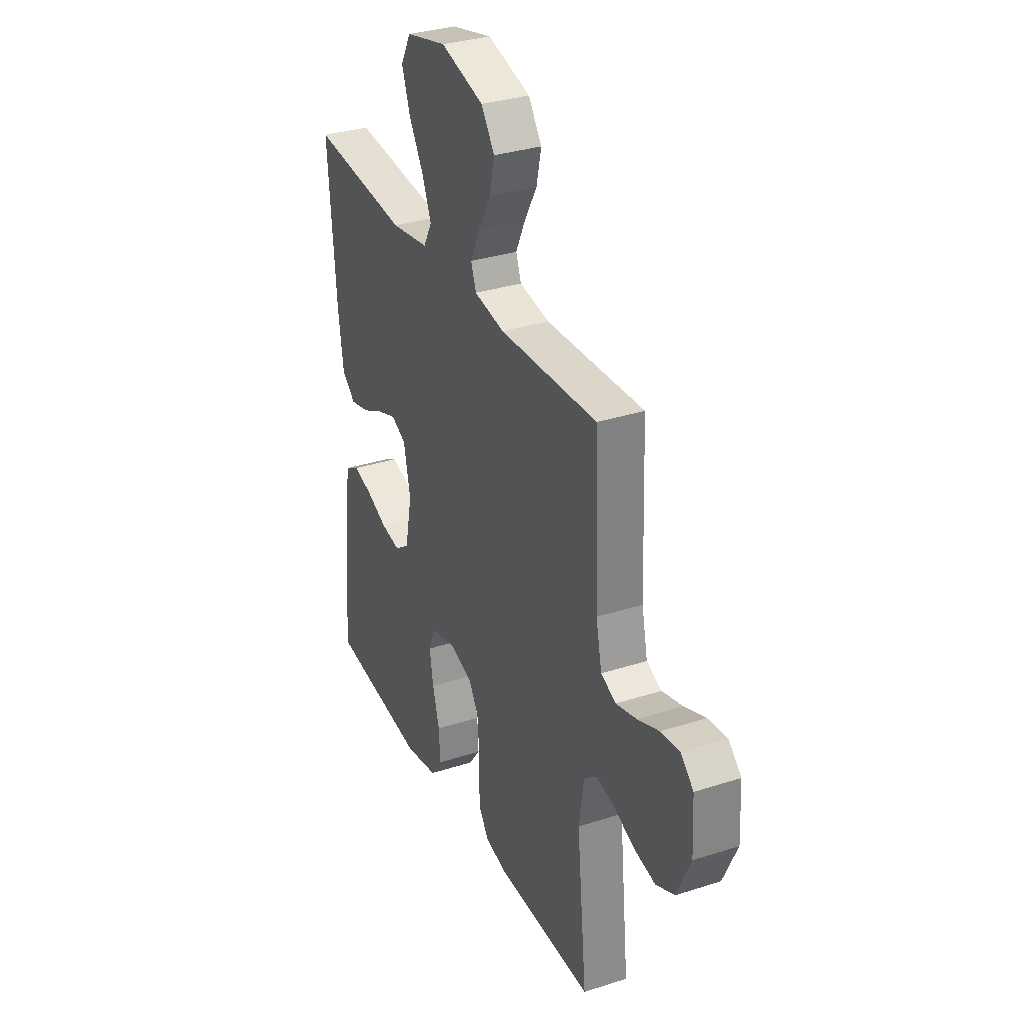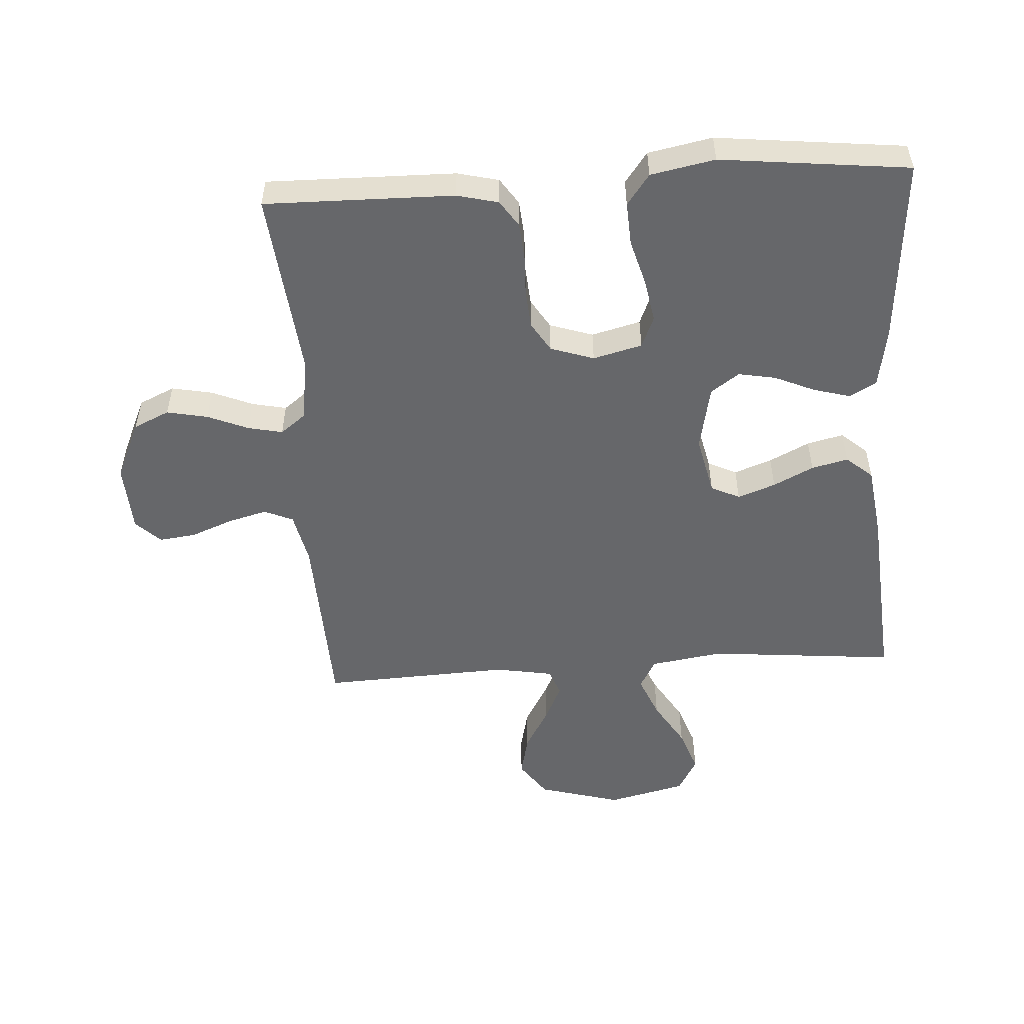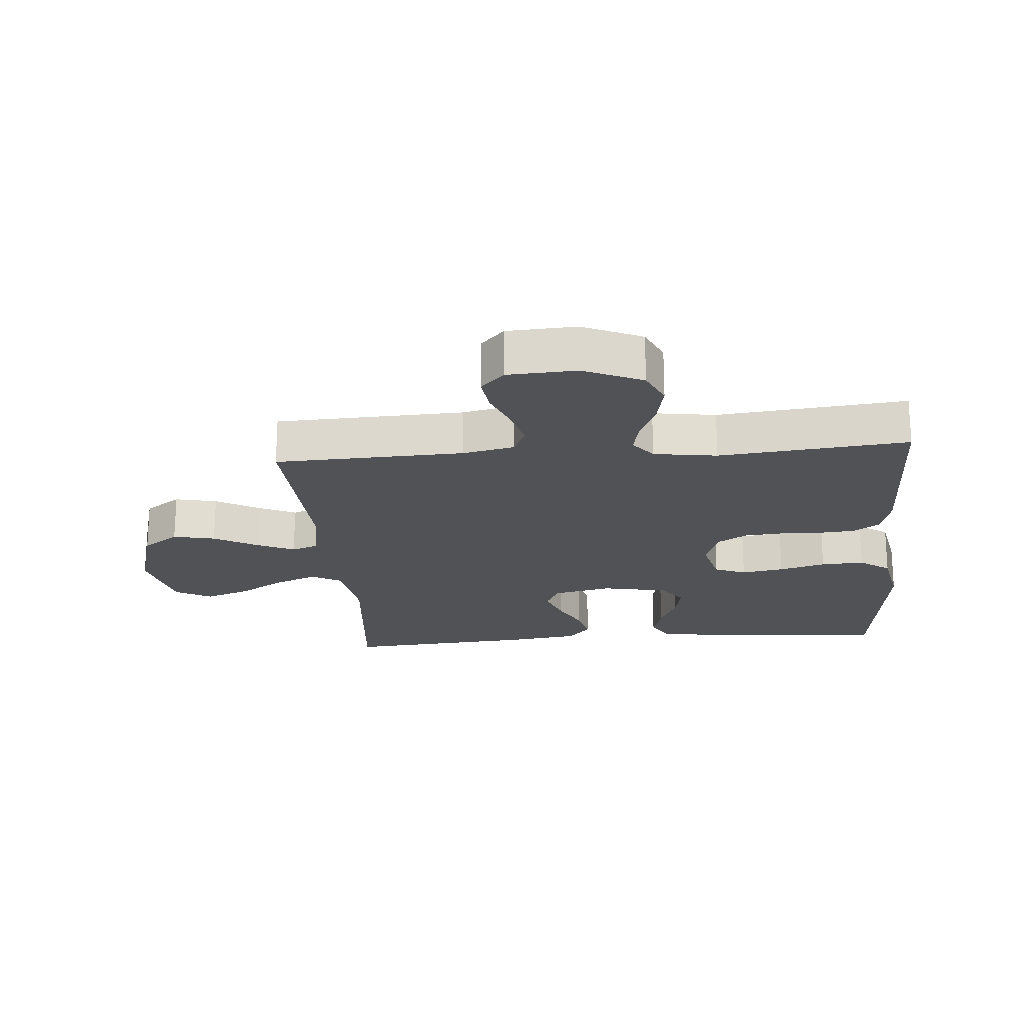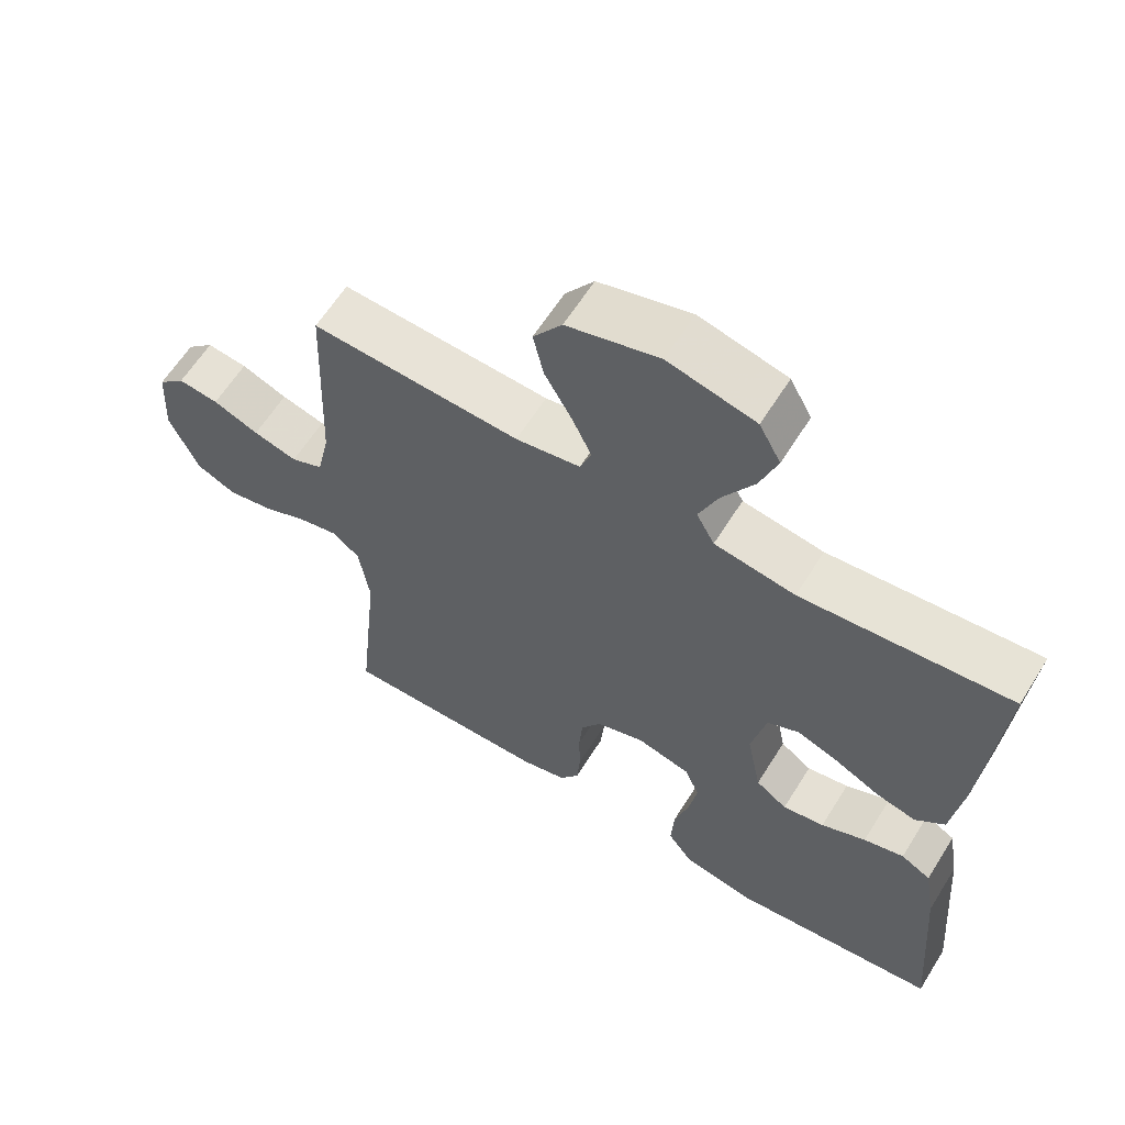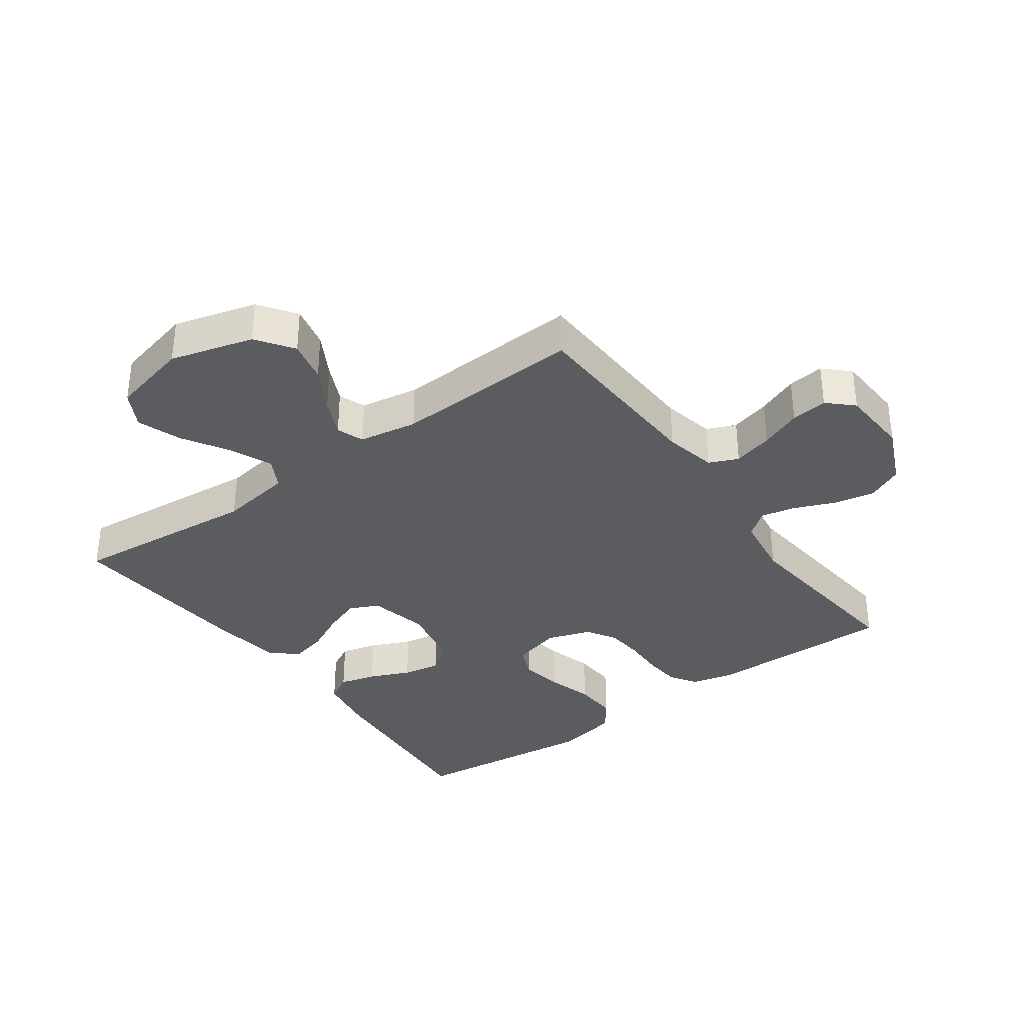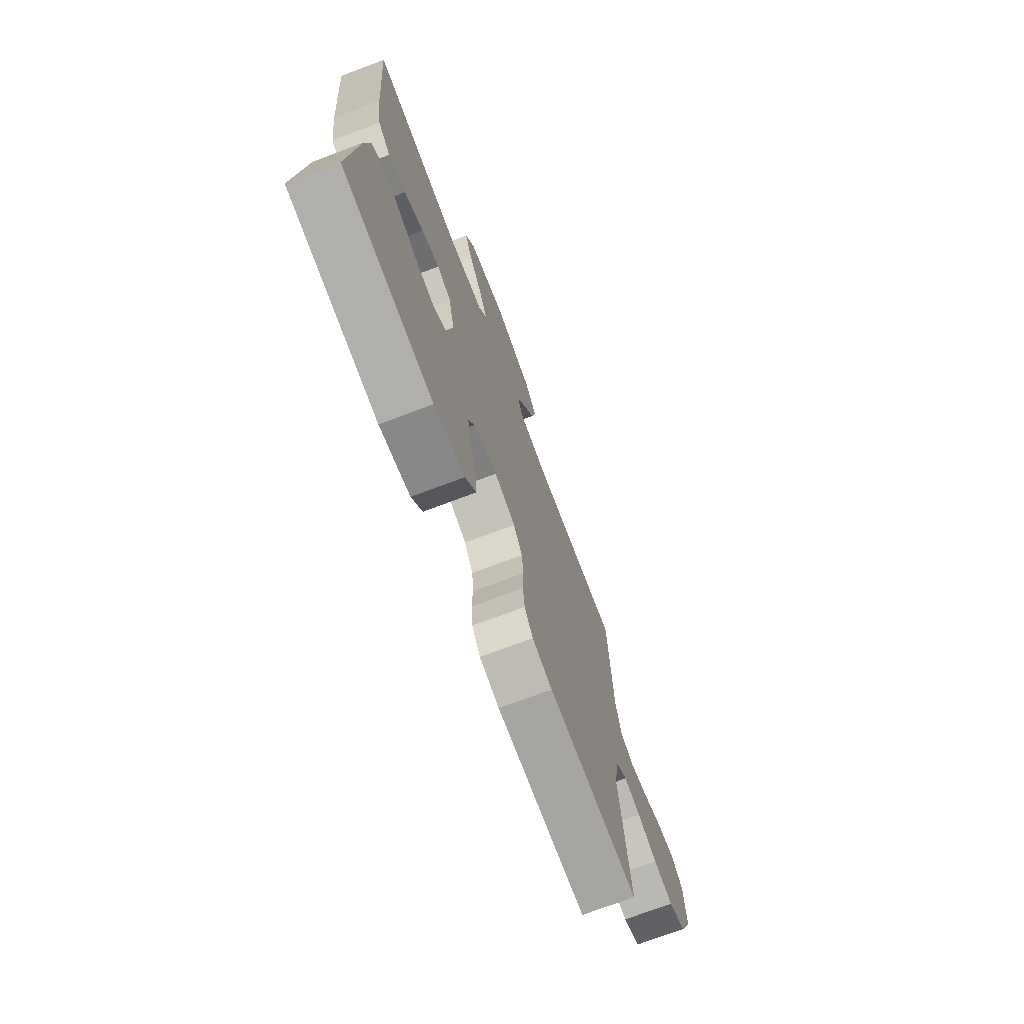
<metadata>
{"format":"obj","ext":"obj","renderer":"f3d","projection":"perspective","resolution":1024,"background":"white","views":[{"elev":32.5,"azim":65.8,"up":"+Z"},{"elev":-52.1,"azim":-176.4,"up":"+Y"},{"elev":-20.8,"azim":94.7,"up":"+Y"},{"elev":61.8,"azim":-148.1,"up":"+Z"},{"elev":-34.9,"azim":35.9,"up":"+Y"},{"elev":-72.9,"azim":-69.3,"up":"+Z"}]}
</metadata>
<code>
v -0.5 0.07 -0.5
v -0.476 0.07 -0.2
v -0.46 0.07 -0.106
v -0.417 0.07 -0.082
v -0.359 0.07 -0.098
v -0.295 0.07 -0.126
v -0.235 0.07 -0.137
v -0.19 0.07 -0.105
v -0.169 0.07 0
v -0.19 0.07 0.094
v -0.236 0.07 0.116
v -0.296 0.07 0.094
v -0.36 0.07 0.062
v -0.418 0.07 0.048
v -0.46 0.07 0.084
v -0.476 0.07 0.2
v -0.5 0.07 0.5
v -0.2 0.07 0.472
v -0.084 0.07 0.49
v -0.058 0.07 0.538
v -0.086 0.07 0.605
v -0.131 0.07 0.679
v -0.156 0.07 0.749
v -0.125 0.07 0.806
v 0 0.07 0.836
v 0.132 0.07 0.799
v 0.173 0.07 0.741
v 0.158 0.07 0.674
v 0.119 0.07 0.605
v 0.091 0.07 0.545
v 0.107 0.07 0.502
v 0.2 0.07 0.486
v 0.5 0.07 0.5
v 0.512 0.07 0.2
v 0.53 0.07 0.117
v 0.576 0.07 0.097
v 0.639 0.07 0.114
v 0.705 0.07 0.14
v 0.763 0.07 0.147
v 0.802 0.07 0.11
v 0.808 0.07 0
v 0.766 0.07 -0.094
v 0.709 0.07 -0.12
v 0.644 0.07 -0.107
v 0.579 0.07 -0.08
v 0.524 0.07 -0.068
v 0.484 0.07 -0.099
v 0.469 0.07 -0.2
v 0.5 0.07 -0.5
v 0.2 0.07 -0.496
v 0.134 0.07 -0.48
v 0.106 0.07 -0.438
v 0.101 0.07 -0.379
v 0.103 0.07 -0.314
v 0.098 0.07 -0.253
v 0.069 0.07 -0.206
v 0 0.07 -0.183
v -0.078 0.07 -0.203
v -0.099 0.07 -0.253
v -0.087 0.07 -0.321
v -0.066 0.07 -0.395
v -0.062 0.07 -0.464
v -0.098 0.07 -0.513
v -0.2 0.07 -0.533
v -0.5 0 -0.5
v -0.476 0 -0.2
v -0.46 0 -0.106
v -0.417 0 -0.082
v -0.359 0 -0.098
v -0.295 0 -0.126
v -0.235 0 -0.137
v -0.19 0 -0.105
v -0.169 0 0
v -0.19 0 0.094
v -0.236 0 0.116
v -0.296 0 0.094
v -0.36 0 0.062
v -0.418 0 0.048
v -0.46 0 0.084
v -0.476 0 0.2
v -0.5 0 0.5
v -0.2 0 0.472
v -0.084 0 0.49
v -0.058 0 0.538
v -0.086 0 0.605
v -0.131 0 0.679
v -0.156 0 0.749
v -0.125 0 0.806
v 0 0 0.836
v 0.132 0 0.799
v 0.173 0 0.741
v 0.158 0 0.674
v 0.119 0 0.605
v 0.091 0 0.545
v 0.107 0 0.502
v 0.2 0 0.486
v 0.5 0 0.5
v 0.512 0 0.2
v 0.53 0 0.117
v 0.576 0 0.097
v 0.639 0 0.114
v 0.705 0 0.14
v 0.763 0 0.147
v 0.802 0 0.11
v 0.808 0 0
v 0.766 0 -0.094
v 0.709 0 -0.12
v 0.644 0 -0.107
v 0.579 0 -0.08
v 0.524 0 -0.068
v 0.484 0 -0.099
v 0.469 0 -0.2
v 0.5 0 -0.5
v 0.2 0 -0.496
v 0.134 0 -0.48
v 0.106 0 -0.438
v 0.101 0 -0.379
v 0.103 0 -0.314
v 0.098 0 -0.253
v 0.069 0 -0.206
v 0 0 -0.183
v -0.078 0 -0.203
v -0.099 0 -0.253
v -0.087 0 -0.321
v -0.066 0 -0.395
v -0.062 0 -0.464
v -0.098 0 -0.513
v -0.2 0 -0.533
f 60 61 62 63
f 59 60 63 64
f 51 52 53 54
f 51 54 55
f 48 49 50 51
f 47 48 51 55
f 46 47 55 56
f 42 43 44 45
f 42 45 46
f 41 42 46
f 40 41 46
f 37 38 39 40
f 36 37 40 46
f 35 36 46 56
f 32 33 34
f 31 32 34 35
f 26 27 28 29
f 26 29 30
f 25 26 30
f 24 25 30
f 21 22 23 24
f 20 21 24 30
f 19 20 30 31
f 15 16 17 18
f 12 13 14 15
f 11 12 15 18
f 10 11 18 19
f 3 4 5 6
f 3 6 7
f 2 3 7
f 59 64 1 2
f 58 59 2 7
f 57 58 7 8
f 56 57 8 9
f 19 31 35 56
f 9 10 19 56
f 127 126 125 124
f 128 127 124 123
f 118 117 116 115
f 119 118 115
f 115 114 113 112
f 119 115 112 111
f 120 119 111 110
f 109 108 107 106
f 110 109 106
f 110 106 105
f 110 105 104
f 104 103 102 101
f 110 104 101 100
f 120 110 100 99
f 98 97 96
f 99 98 96 95
f 93 92 91 90
f 94 93 90
f 94 90 89
f 94 89 88
f 88 87 86 85
f 94 88 85 84
f 95 94 84 83
f 82 81 80 79
f 79 78 77 76
f 82 79 76 75
f 83 82 75 74
f 70 69 68 67
f 71 70 67
f 71 67 66
f 66 65 128 123
f 71 66 123 122
f 72 71 122 121
f 73 72 121 120
f 120 99 95 83
f 120 83 74 73
f 1 65 66 2
f 2 66 67 3
f 3 67 68 4
f 4 68 69 5
f 5 69 70 6
f 6 70 71 7
f 7 71 72 8
f 8 72 73 9
f 9 73 74 10
f 10 74 75 11
f 11 75 76 12
f 12 76 77 13
f 13 77 78 14
f 14 78 79 15
f 15 79 80 16
f 16 80 81 17
f 17 81 82 18
f 18 82 83 19
f 19 83 84 20
f 20 84 85 21
f 21 85 86 22
f 22 86 87 23
f 23 87 88 24
f 24 88 89 25
f 25 89 90 26
f 26 90 91 27
f 27 91 92 28
f 28 92 93 29
f 29 93 94 30
f 30 94 95 31
f 31 95 96 32
f 32 96 97 33
f 33 97 98 34
f 34 98 99 35
f 35 99 100 36
f 36 100 101 37
f 37 101 102 38
f 38 102 103 39
f 39 103 104 40
f 40 104 105 41
f 41 105 106 42
f 42 106 107 43
f 43 107 108 44
f 44 108 109 45
f 45 109 110 46
f 46 110 111 47
f 47 111 112 48
f 48 112 113 49
f 49 113 114 50
f 50 114 115 51
f 51 115 116 52
f 52 116 117 53
f 53 117 118 54
f 54 118 119 55
f 55 119 120 56
f 56 120 121 57
f 57 121 122 58
f 58 122 123 59
f 59 123 124 60
f 60 124 125 61
f 61 125 126 62
f 62 126 127 63
f 63 127 128 64
f 64 128 65 1

</code>
